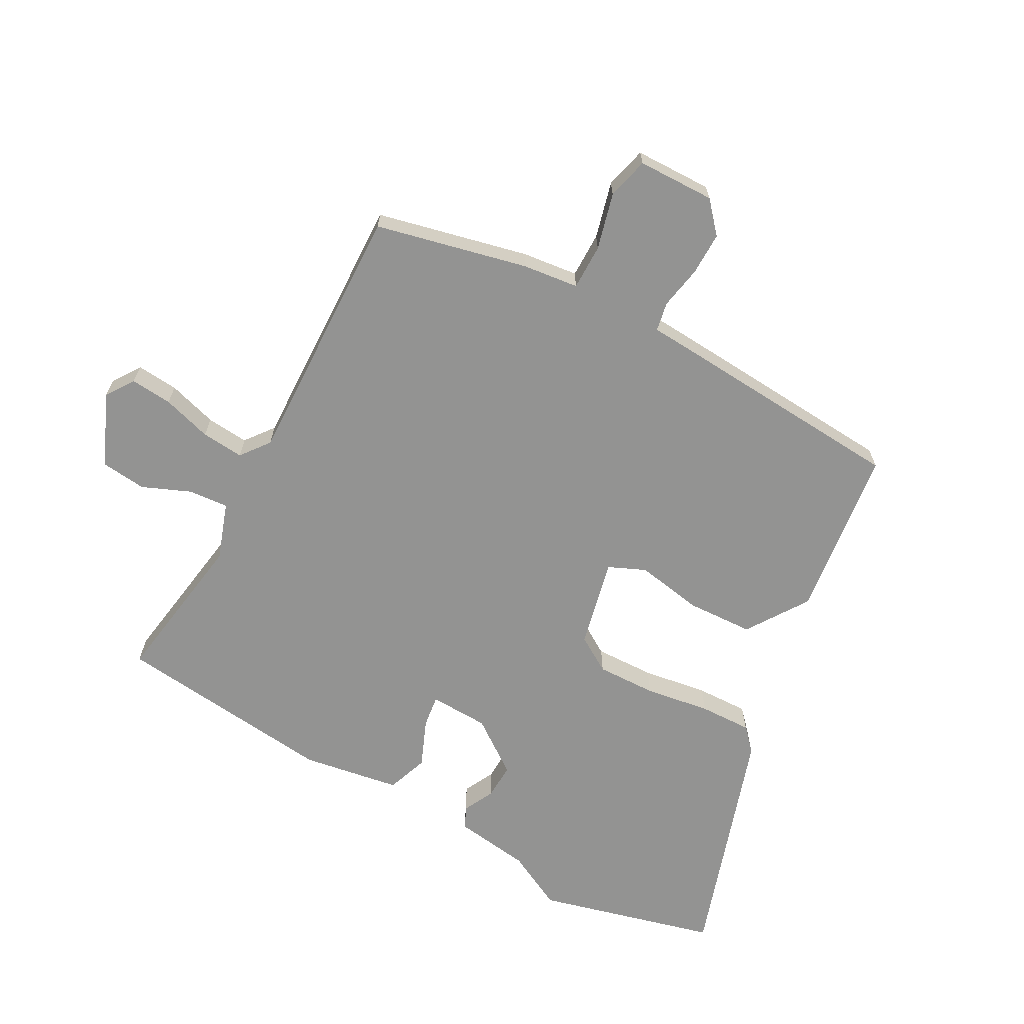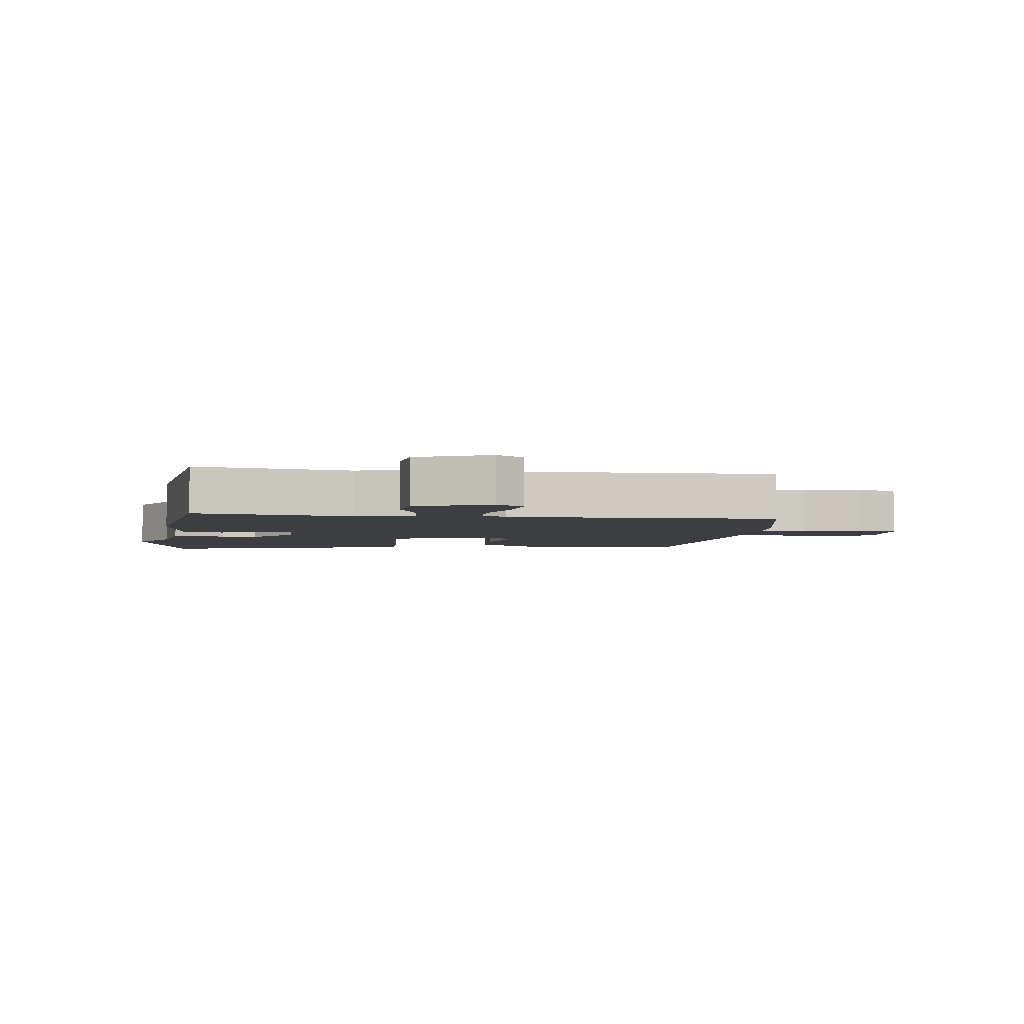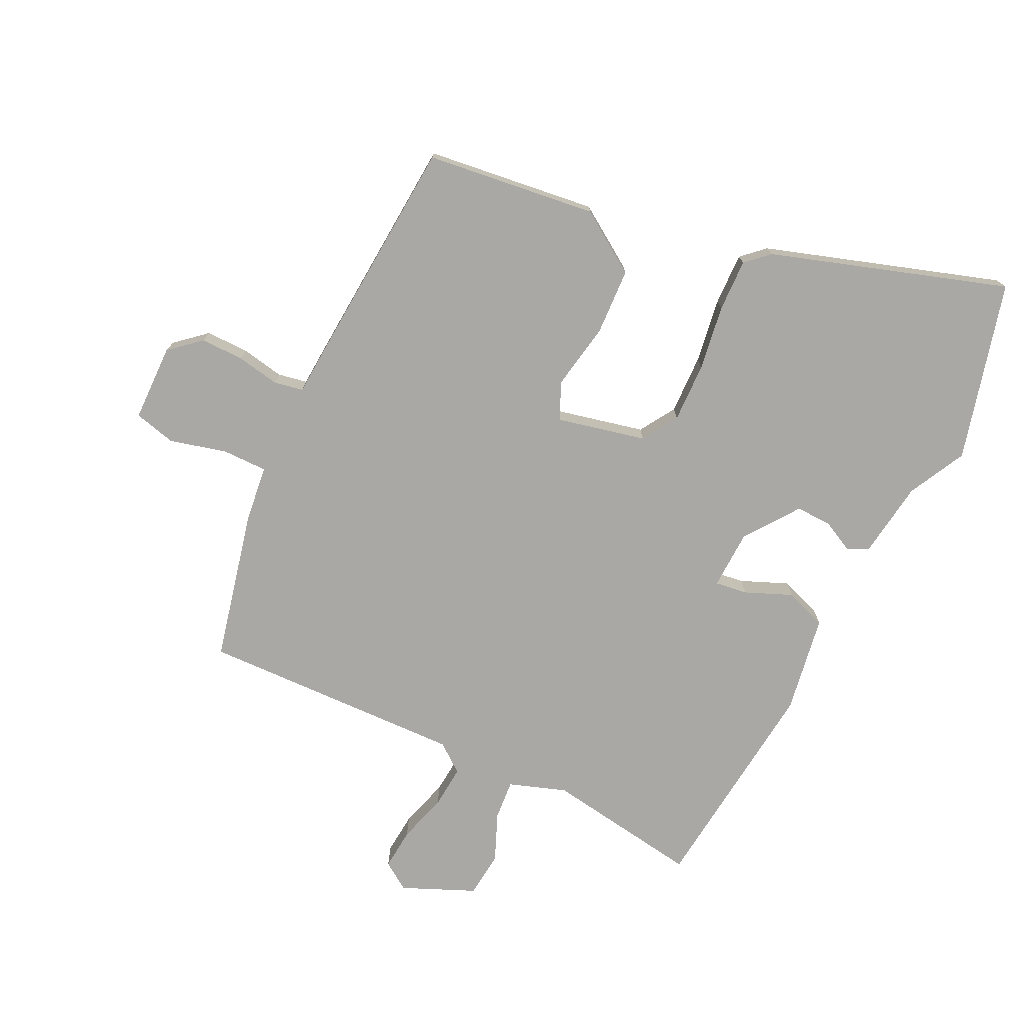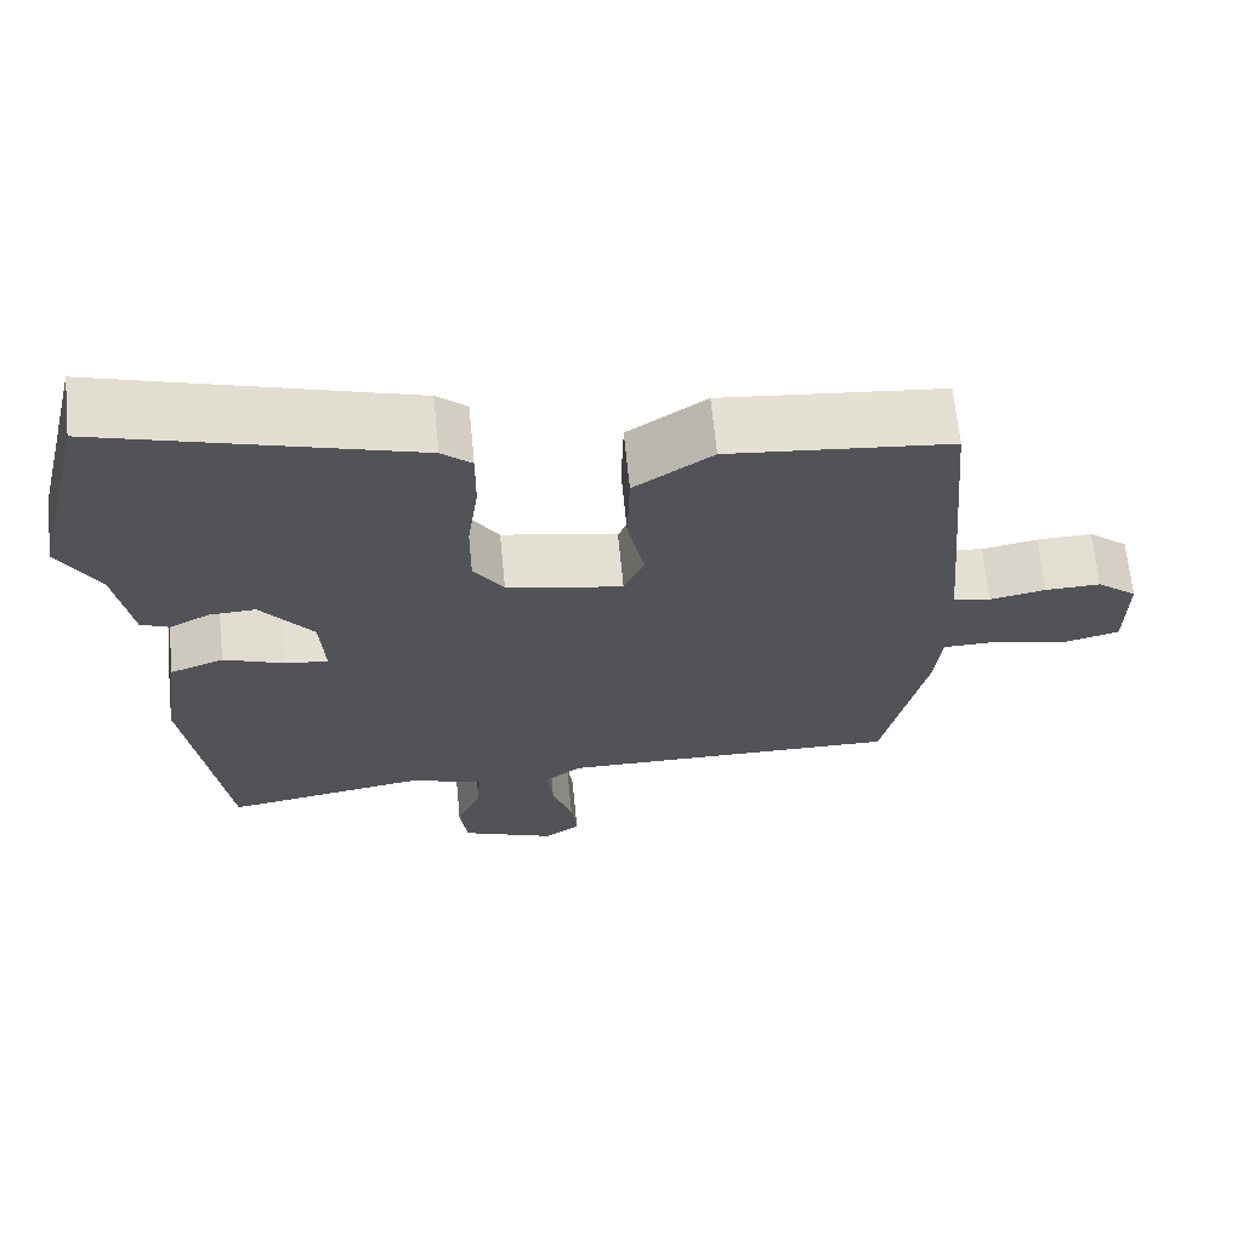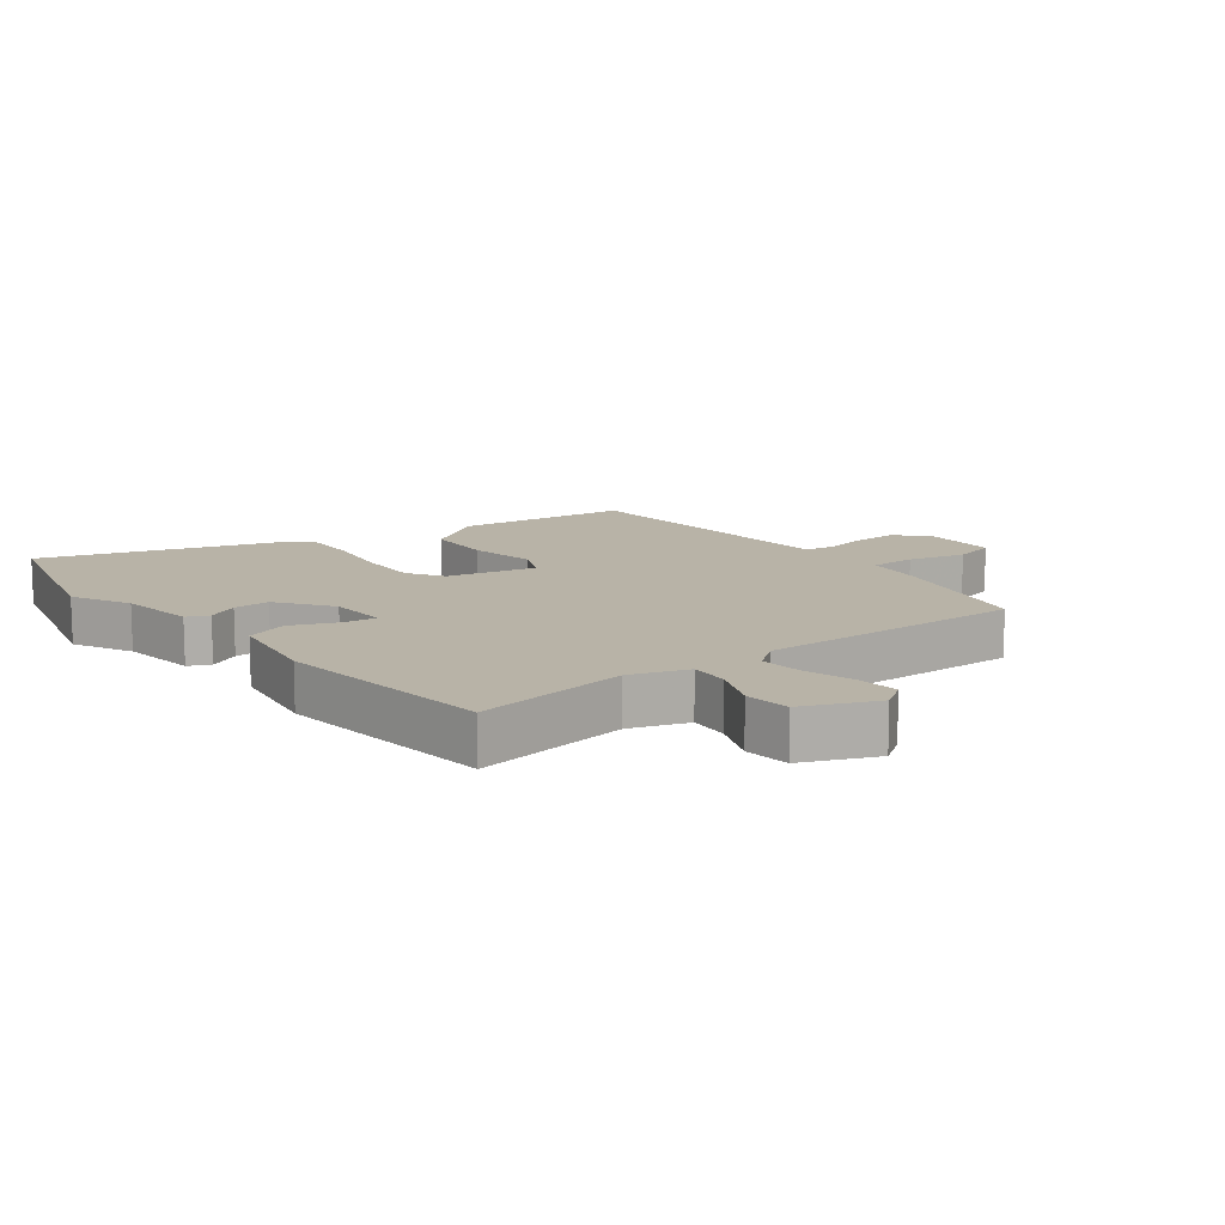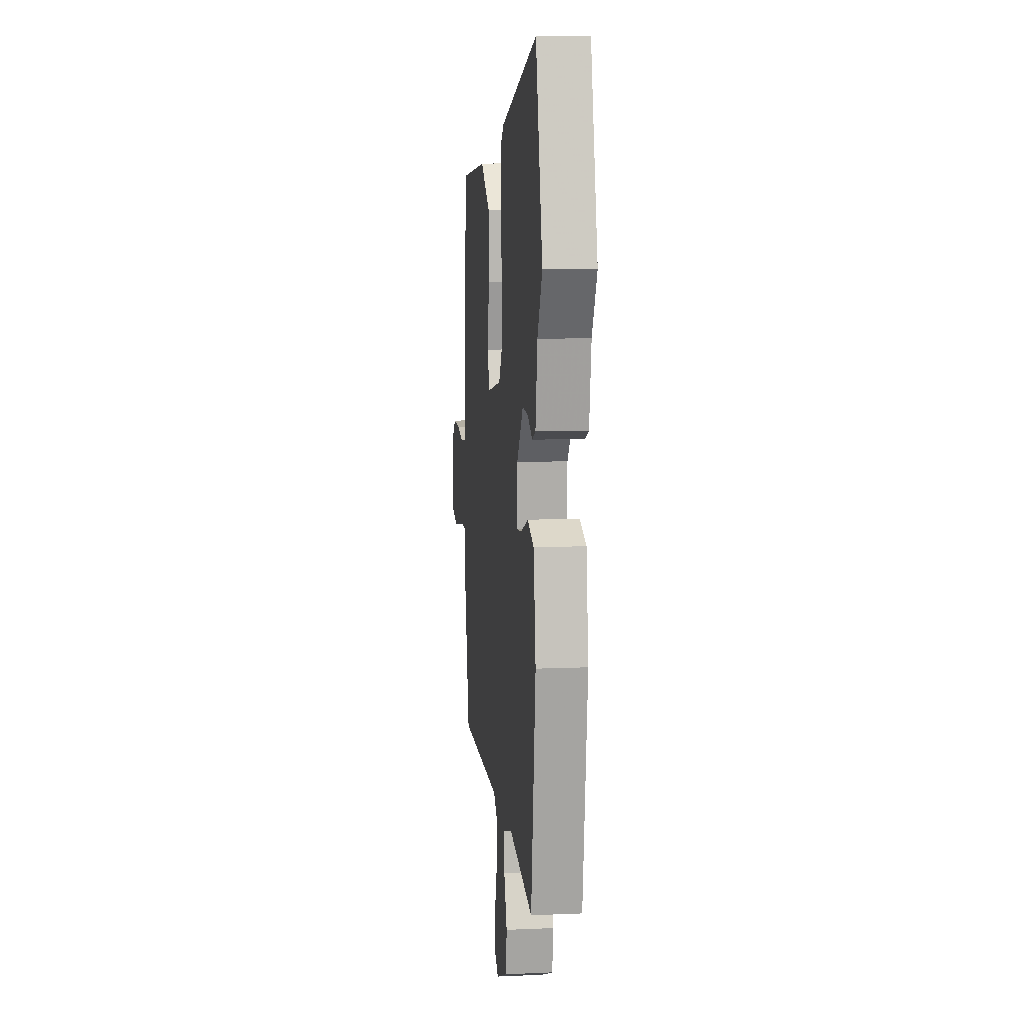
<metadata>
{"format":"obj","ext":"obj","renderer":"f3d","projection":"perspective","resolution":1024,"background":"white","views":[{"elev":-66.7,"azim":-117.7,"up":"+Y"},{"elev":-3.6,"azim":172.7,"up":"+Y"},{"elev":-75.2,"azim":-24.9,"up":"+Y"},{"elev":67.0,"azim":174.3,"up":"+Z"},{"elev":12.7,"azim":143.2,"up":"+Y"},{"elev":10.0,"azim":83.6,"up":"+Z"}]}
</metadata>
<code>
v -0.5 0.07 0.456
v -0.225 0.07 0.485
v -0.128 0.07 0.418
v -0.125 0.07 0.31
v -0.146 0.07 0.204
v -0.121 0.07 0.144
v 0.022 0.07 0.174
v 0.059 0.07 0.231
v 0.058 0.07 0.327
v 0.044 0.07 0.432
v 0.043 0.07 0.516
v 0.08 0.07 0.549
v 0.46 0.07 0.665
v 0.53 0.07 0.377
v 0.481 0.07 0.285
v 0.462 0.07 0.163
v 0.427 0.07 0.147
v 0.378 0.07 0.173
v 0.32 0.07 0.176
v 0.256 0.07 0.091
v 0.251 0.07 -0.004
v 0.303 0.07 0.002
v 0.379 0.07 0.032
v 0.445 0.07 0.007
v 0.468 0.07 -0.151
v 0.423 0.07 -0.506
v 0.175 0.07 -0.464
v 0.083 0.07 -0.494
v 0.087 0.07 -0.558
v 0.118 0.07 -0.636
v 0.109 0.07 -0.709
v -0.008 0.07 -0.757
v -0.052 0.07 -0.726
v -0.045 0.07 -0.659
v -0.02 0.07 -0.58
v -0.013 0.07 -0.512
v -0.058 0.07 -0.476
v -0.482 0.07 -0.482
v -0.534 0.07 -0.238
v -0.543 0.07 -0.148
v -0.616 0.07 -0.147
v -0.707 0.07 -0.169
v -0.774 0.07 -0.151
v -0.774 0.07 -0.027
v -0.724 0.07 0.015
v -0.655 0.07 0.013
v -0.586 0.07 -0.001
v -0.539 0.07 0.007
v -0.534 0.07 0.07
v -0.5 0 0.456
v -0.225 0 0.485
v -0.128 0 0.418
v -0.125 0 0.31
v -0.146 0 0.204
v -0.121 0 0.144
v 0.022 0 0.174
v 0.059 0 0.231
v 0.058 0 0.327
v 0.044 0 0.432
v 0.043 0 0.516
v 0.08 0 0.549
v 0.46 0 0.665
v 0.53 0 0.377
v 0.481 0 0.285
v 0.462 0 0.163
v 0.427 0 0.147
v 0.378 0 0.173
v 0.32 0 0.176
v 0.256 0 0.091
v 0.251 0 -0.004
v 0.303 0 0.002
v 0.379 0 0.032
v 0.445 0 0.007
v 0.468 0 -0.151
v 0.423 0 -0.506
v 0.175 0 -0.464
v 0.083 0 -0.494
v 0.087 0 -0.558
v 0.118 0 -0.636
v 0.109 0 -0.709
v -0.008 0 -0.757
v -0.052 0 -0.726
v -0.045 0 -0.659
v -0.02 0 -0.58
v -0.013 0 -0.512
v -0.058 0 -0.476
v -0.482 0 -0.482
v -0.534 0 -0.238
v -0.543 0 -0.148
v -0.616 0 -0.147
v -0.707 0 -0.169
v -0.774 0 -0.151
v -0.774 0 -0.027
v -0.724 0 0.015
v -0.655 0 0.013
v -0.586 0 -0.001
v -0.539 0 0.007
v -0.534 0 0.07
f 48 49 1 2
f 44 45 46 47
f 42 43 44 47
f 41 42 47 48
f 40 41 48 2
f 37 38 39 40
f 32 33 34 35
f 32 35 36
f 29 30 31 32
f 28 29 32 36
f 27 28 36 37
f 25 26 27
f 22 23 24 25
f 21 22 25 27
f 20 21 27 37
f 15 16 17 18
f 15 18 19
f 14 15 19
f 13 14 19
f 12 13 19 20
f 9 10 11 12
f 8 9 12 20
f 2 3 4 5
f 37 40 2 5
f 7 8 20 37
f 6 7 37
f 5 6 37
f 51 50 98 97
f 96 95 94 93
f 96 93 92 91
f 97 96 91 90
f 51 97 90 89
f 89 88 87 86
f 84 83 82 81
f 85 84 81
f 81 80 79 78
f 85 81 78 77
f 86 85 77 76
f 76 75 74
f 74 73 72 71
f 76 74 71 70
f 86 76 70 69
f 67 66 65 64
f 68 67 64
f 68 64 63
f 68 63 62
f 69 68 62 61
f 61 60 59 58
f 69 61 58 57
f 54 53 52 51
f 54 51 89 86
f 86 69 57 56
f 86 56 55
f 86 55 54
f 1 50 51 2
f 2 51 52 3
f 3 52 53 4
f 4 53 54 5
f 5 54 55 6
f 6 55 56 7
f 7 56 57 8
f 8 57 58 9
f 9 58 59 10
f 10 59 60 11
f 11 60 61 12
f 12 61 62 13
f 13 62 63 14
f 14 63 64 15
f 15 64 65 16
f 16 65 66 17
f 17 66 67 18
f 18 67 68 19
f 19 68 69 20
f 20 69 70 21
f 21 70 71 22
f 22 71 72 23
f 23 72 73 24
f 24 73 74 25
f 25 74 75 26
f 26 75 76 27
f 27 76 77 28
f 28 77 78 29
f 29 78 79 30
f 30 79 80 31
f 31 80 81 32
f 32 81 82 33
f 33 82 83 34
f 34 83 84 35
f 35 84 85 36
f 36 85 86 37
f 37 86 87 38
f 38 87 88 39
f 39 88 89 40
f 40 89 90 41
f 41 90 91 42
f 42 91 92 43
f 43 92 93 44
f 44 93 94 45
f 45 94 95 46
f 46 95 96 47
f 47 96 97 48
f 48 97 98 49
f 49 98 50 1

</code>
